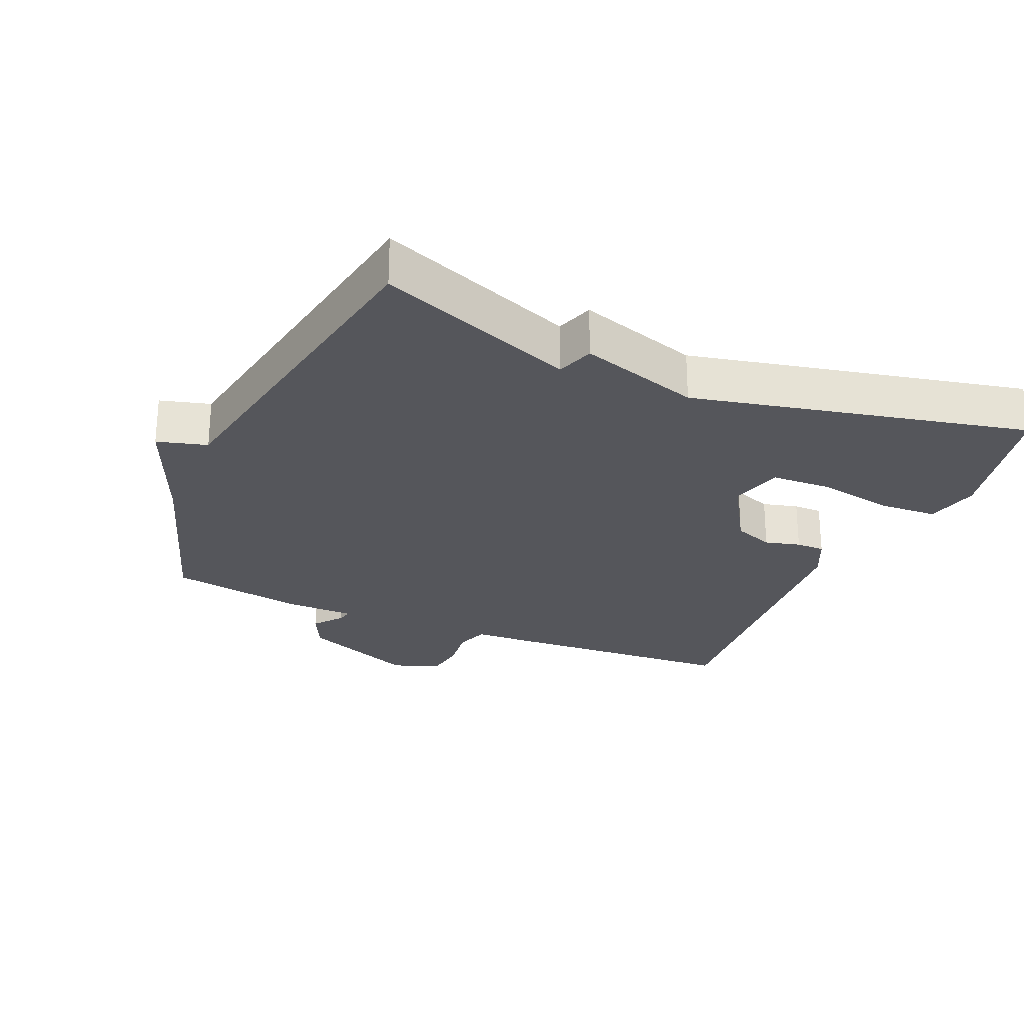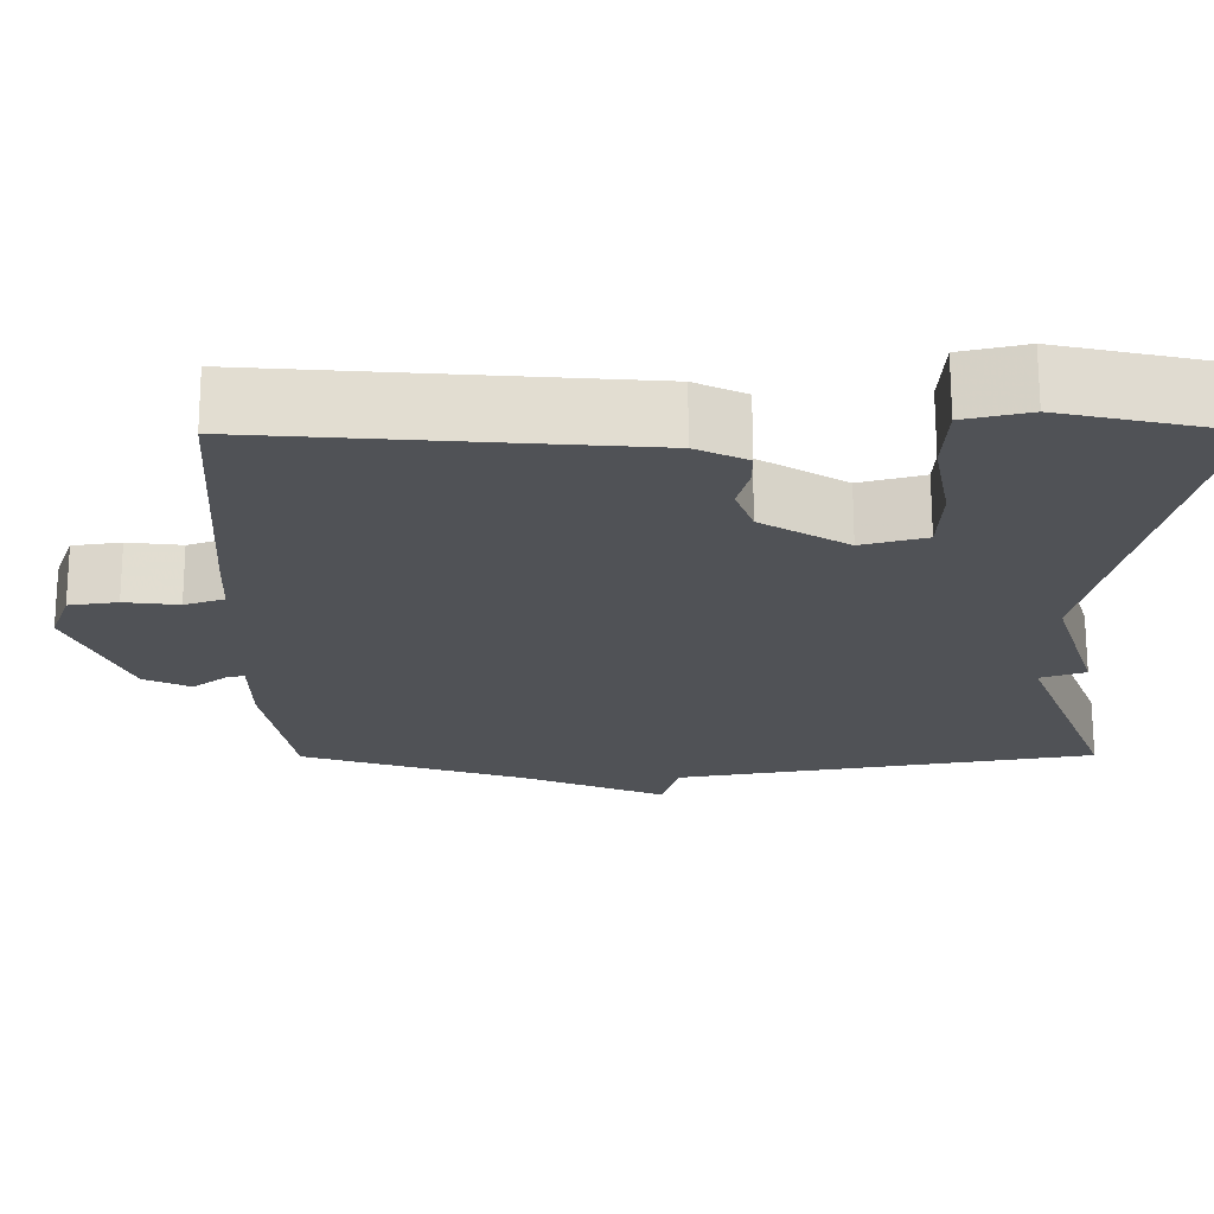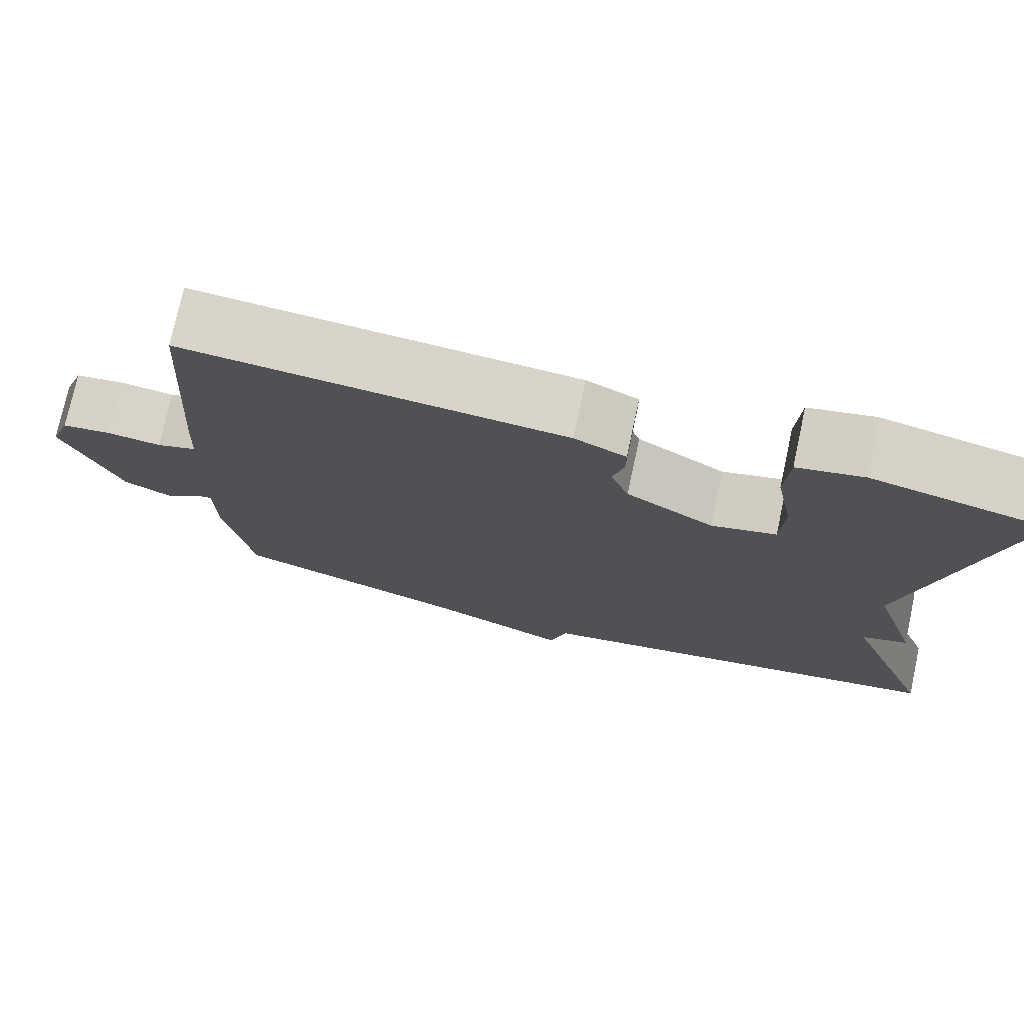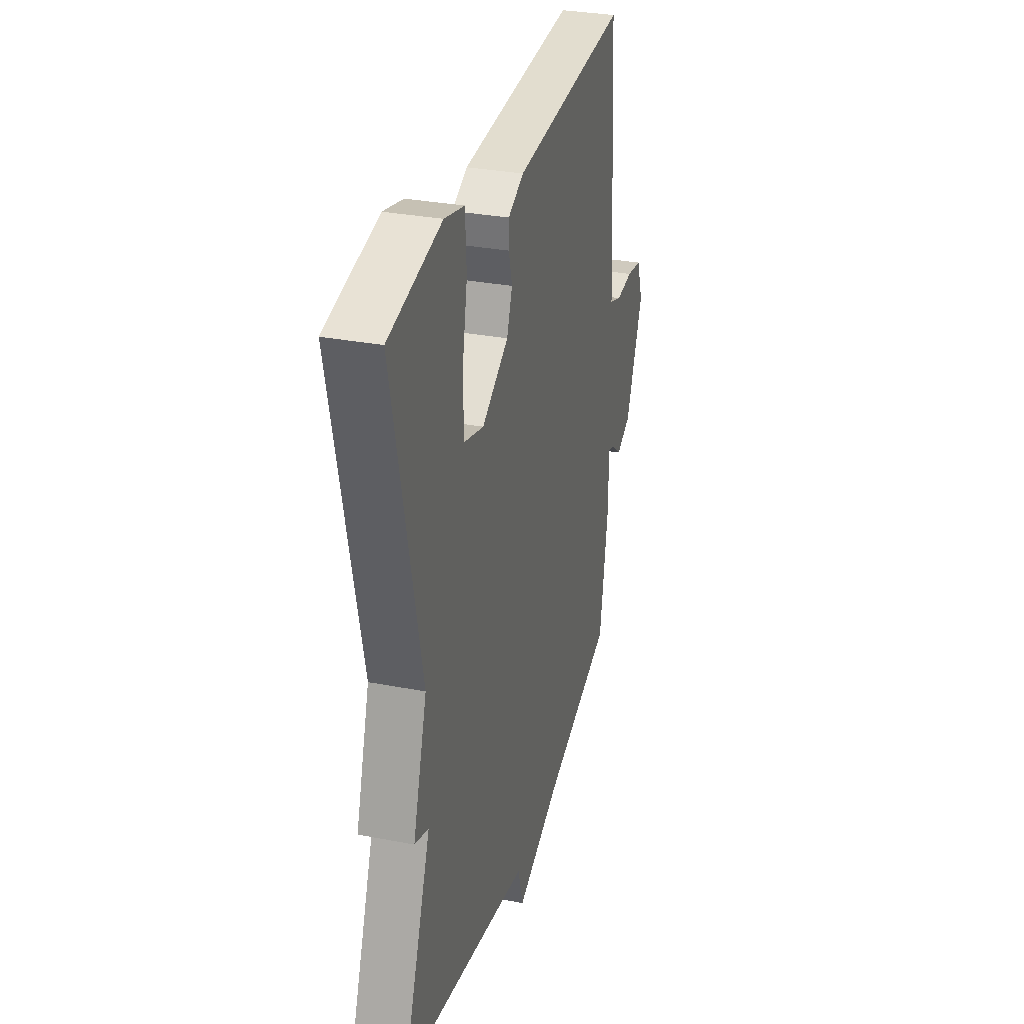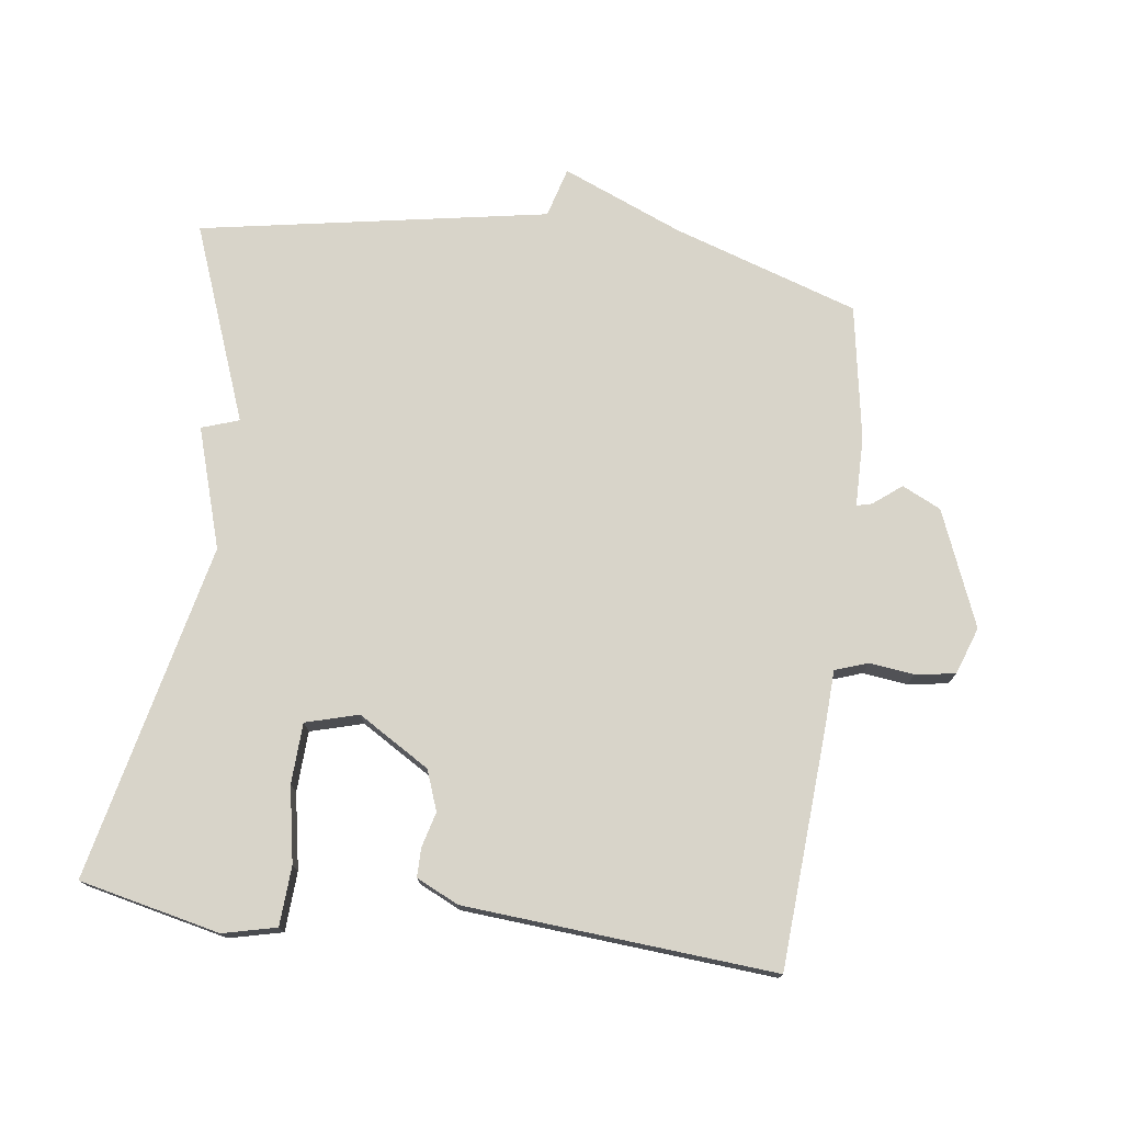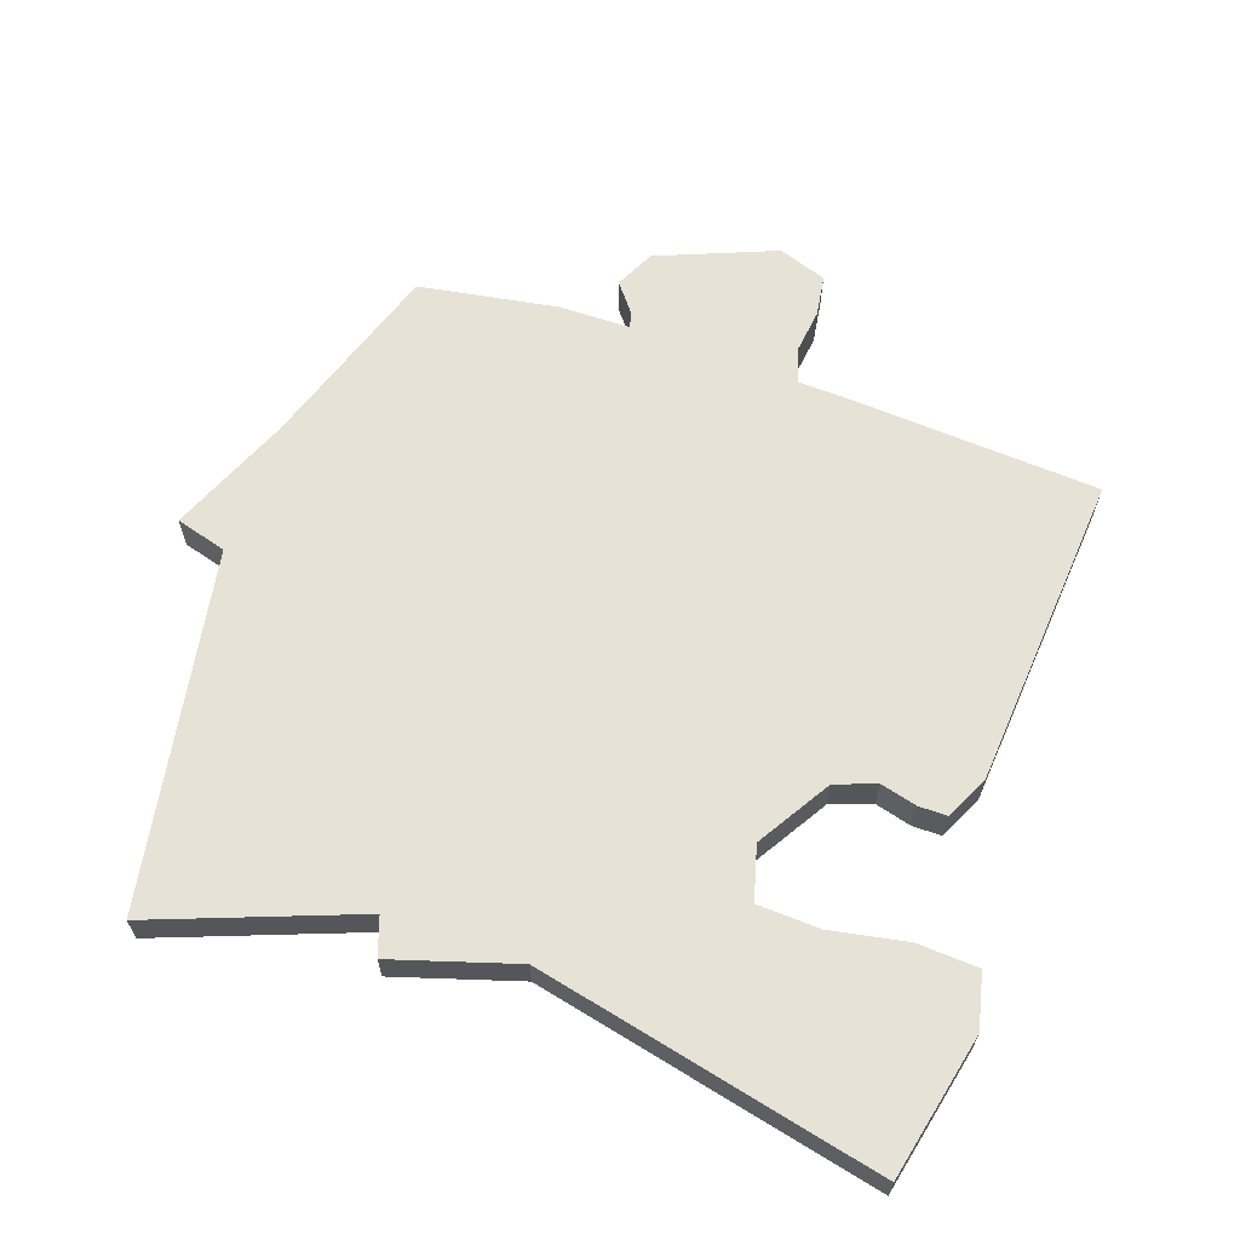
<metadata>
{"format":"obj","ext":"obj","renderer":"f3d","projection":"perspective","resolution":1024,"background":"white","views":[{"elev":-26.3,"azim":-113.4,"up":"+Y"},{"elev":69.4,"azim":179.9,"up":"+Z"},{"elev":75.4,"azim":-167.8,"up":"+Z"},{"elev":31.1,"azim":-74.6,"up":"+Z"},{"elev":75.1,"azim":7.5,"up":"+Y"},{"elev":64.0,"azim":-70.8,"up":"+Y"}]}
</metadata>
<code>
v -0.5 0.07 0.5
v -0.289 0.07 0.547
v -0.209 0.07 0.528
v -0.204 0.07 0.439
v -0.225 0.07 0.326
v -0.221 0.07 0.235
v -0.142 0.07 0.213
v -0.035 0.07 0.278
v -0.013 0.07 0.338
v -0.027 0.07 0.391
v -0.027 0.07 0.434
v 0.036 0.07 0.464
v 0.5 0.07 0.5
v 0.523 0.07 0.144
v 0.527 0.07 0.059
v 0.576 0.07 0.042
v 0.643 0.07 0.05
v 0.703 0.07 0.041
v 0.728 0.07 -0.03
v 0.658 0.07 -0.203
v 0.6 0.07 -0.231
v 0.558 0.07 -0.198
v 0.535 0.07 -0.192
v 0.534 0.07 -0.297
v 0.5 0.07 -0.5
v 0.222 0.07 -0.592
v 0.043 0.07 -0.667
v 0.022 0.07 -0.592
v -0.5 0.07 -0.5
v -0.388 0.07 -0.204
v -0.444 0.07 -0.185
v -0.388 0.07 -0.004
v -0.5 0 0.5
v -0.289 0 0.547
v -0.209 0 0.528
v -0.204 0 0.439
v -0.225 0 0.326
v -0.221 0 0.235
v -0.142 0 0.213
v -0.035 0 0.278
v -0.013 0 0.338
v -0.027 0 0.391
v -0.027 0 0.434
v 0.036 0 0.464
v 0.5 0 0.5
v 0.523 0 0.144
v 0.527 0 0.059
v 0.576 0 0.042
v 0.643 0 0.05
v 0.703 0 0.041
v 0.728 0 -0.03
v 0.658 0 -0.203
v 0.6 0 -0.231
v 0.558 0 -0.198
v 0.535 0 -0.192
v 0.534 0 -0.297
v 0.5 0 -0.5
v 0.222 0 -0.592
v 0.043 0 -0.667
v 0.022 0 -0.592
v -0.5 0 -0.5
v -0.388 0 -0.204
v -0.444 0 -0.185
v -0.388 0 -0.004
f 30 31 32
f 28 29 30
f 28 30 32
f 26 27 28
f 26 28 32
f 25 26 32
f 24 25 32
f 23 24 32
f 20 21 22
f 19 20 22
f 18 19 22
f 17 18 22
f 16 17 22
f 15 16 22 23
f 14 15 23
f 13 14 23
f 12 13 23
f 11 12 23
f 10 11 23
f 9 10 23
f 8 9 23
f 7 8 23 32
f 3 4 5
f 2 3 5
f 1 2 5
f 32 1 5
f 32 5 6
f 6 7 32
f 64 63 62
f 62 61 60
f 64 62 60
f 60 59 58
f 64 60 58
f 64 58 57
f 64 57 56
f 64 56 55
f 54 53 52
f 54 52 51
f 54 51 50
f 54 50 49
f 54 49 48
f 55 54 48 47
f 55 47 46
f 55 46 45
f 55 45 44
f 55 44 43
f 55 43 42
f 55 42 41
f 55 41 40
f 64 55 40 39
f 37 36 35
f 37 35 34
f 37 34 33
f 37 33 64
f 38 37 64
f 64 39 38
f 1 33 34 2
f 2 34 35 3
f 3 35 36 4
f 4 36 37 5
f 5 37 38 6
f 6 38 39 7
f 7 39 40 8
f 8 40 41 9
f 9 41 42 10
f 10 42 43 11
f 11 43 44 12
f 12 44 45 13
f 13 45 46 14
f 14 46 47 15
f 15 47 48 16
f 16 48 49 17
f 17 49 50 18
f 18 50 51 19
f 19 51 52 20
f 20 52 53 21
f 21 53 54 22
f 22 54 55 23
f 23 55 56 24
f 24 56 57 25
f 25 57 58 26
f 26 58 59 27
f 27 59 60 28
f 28 60 61 29
f 29 61 62 30
f 30 62 63 31
f 31 63 64 32
f 32 64 33 1

</code>
